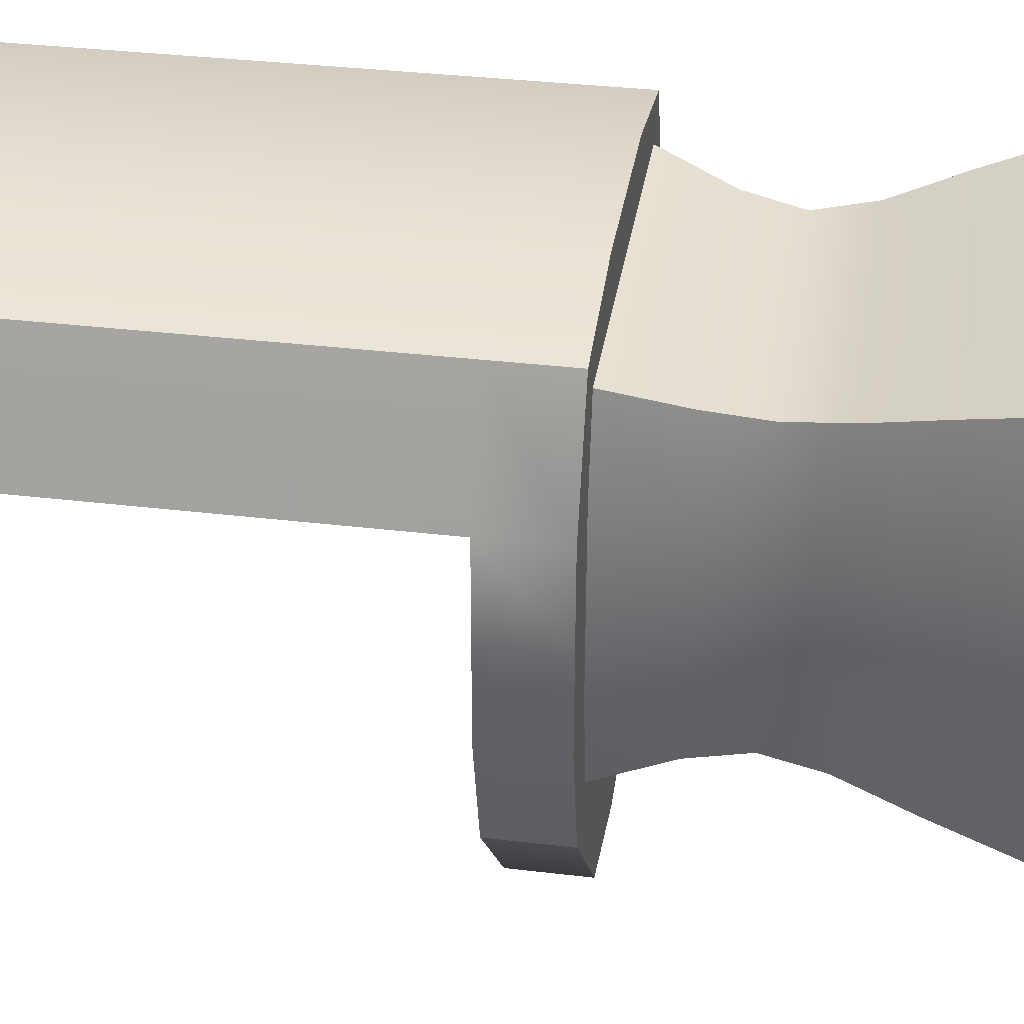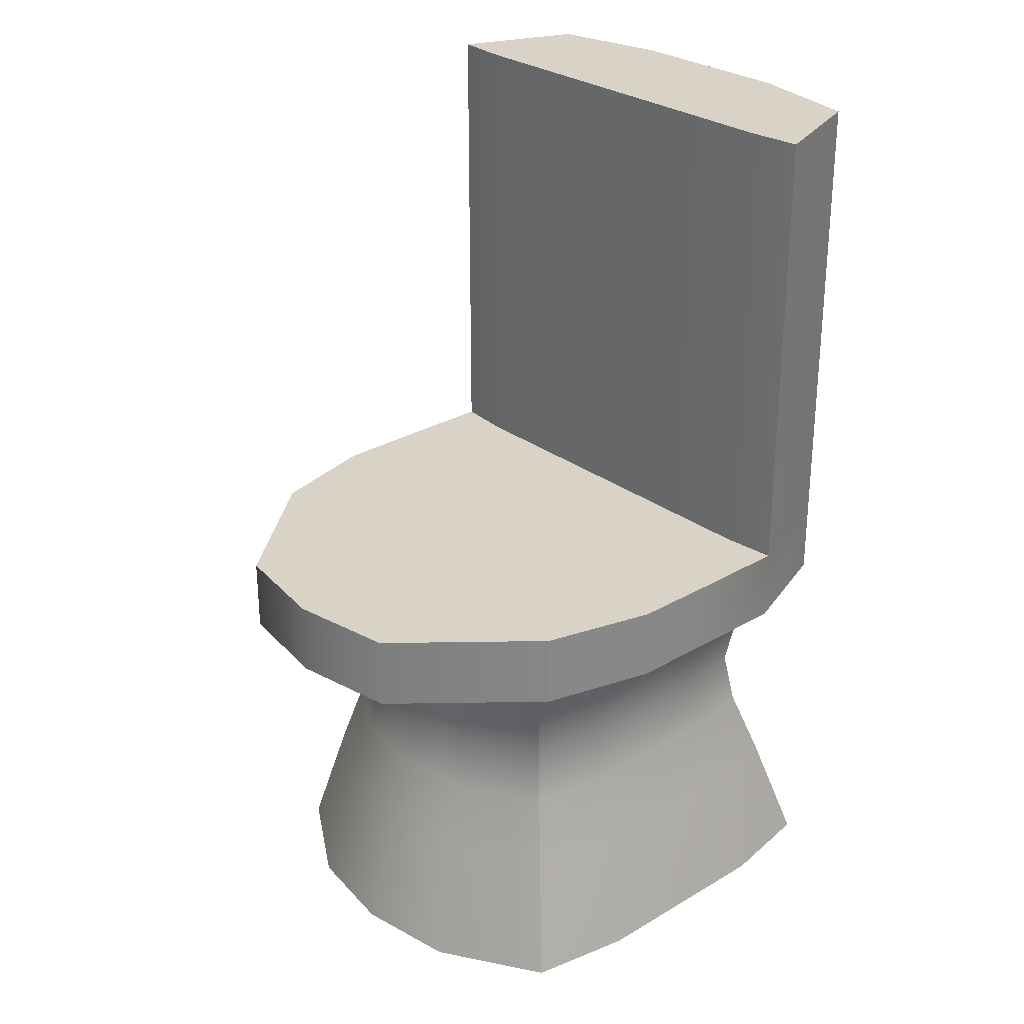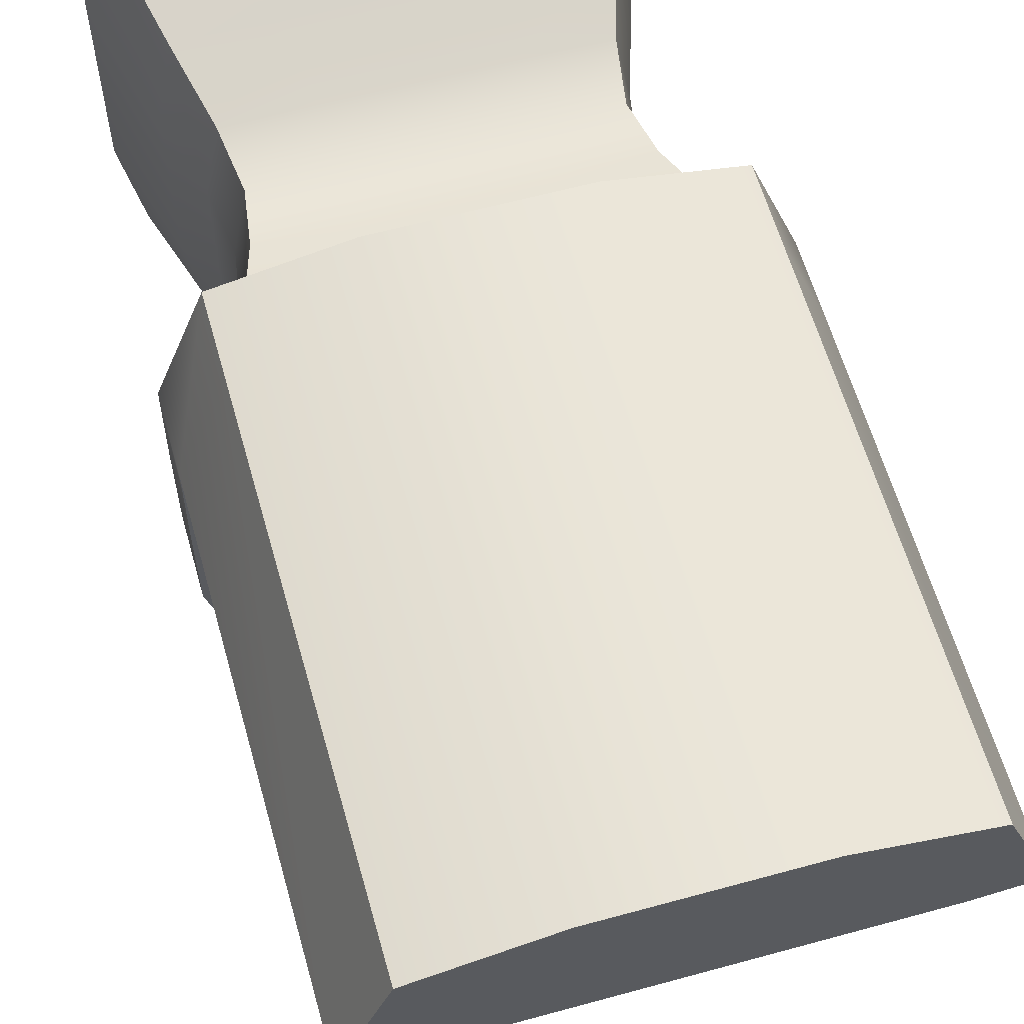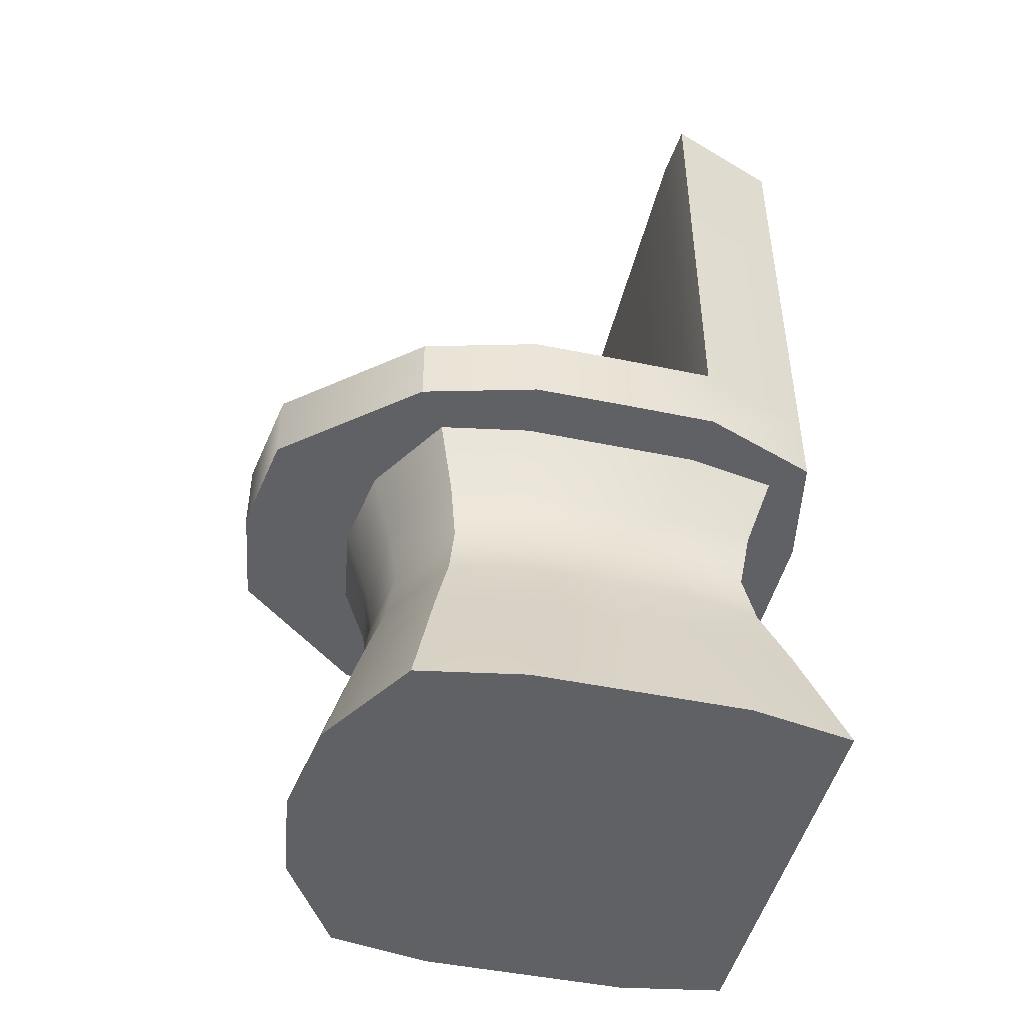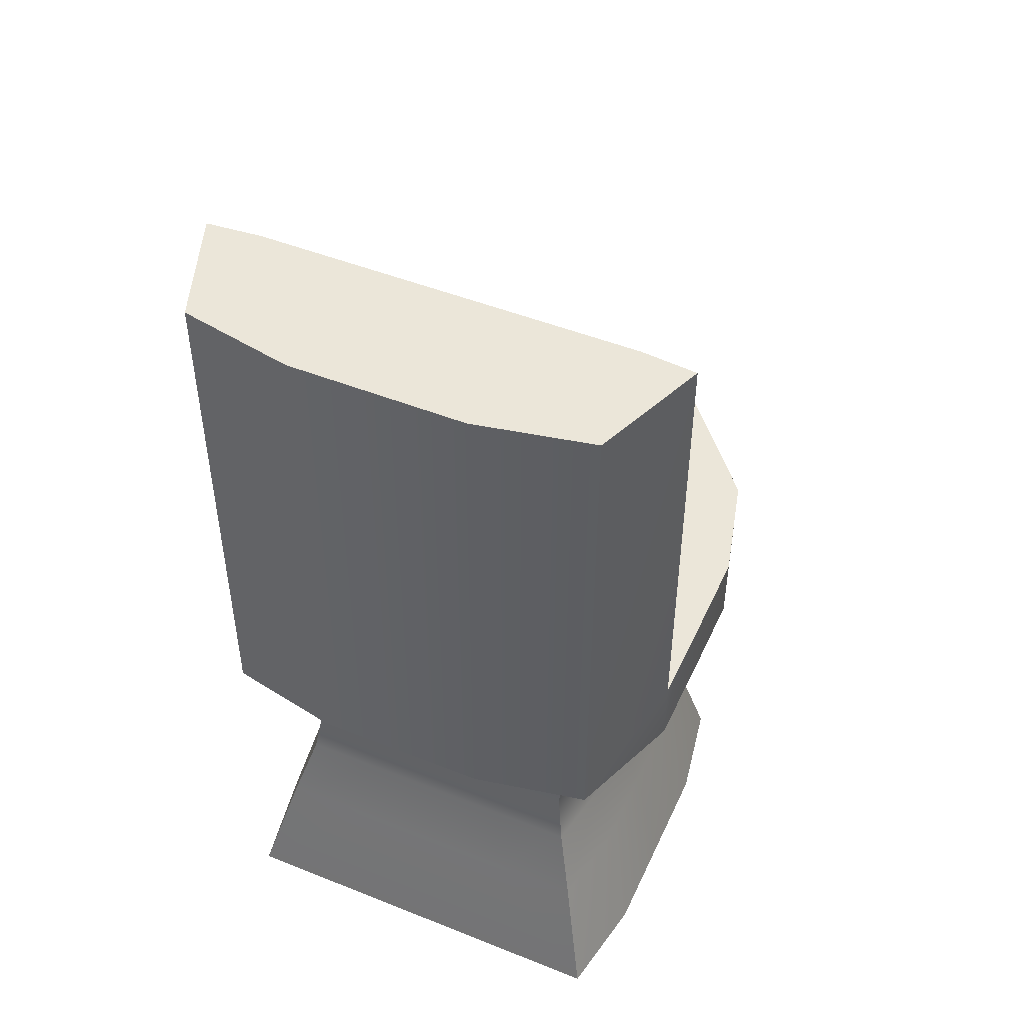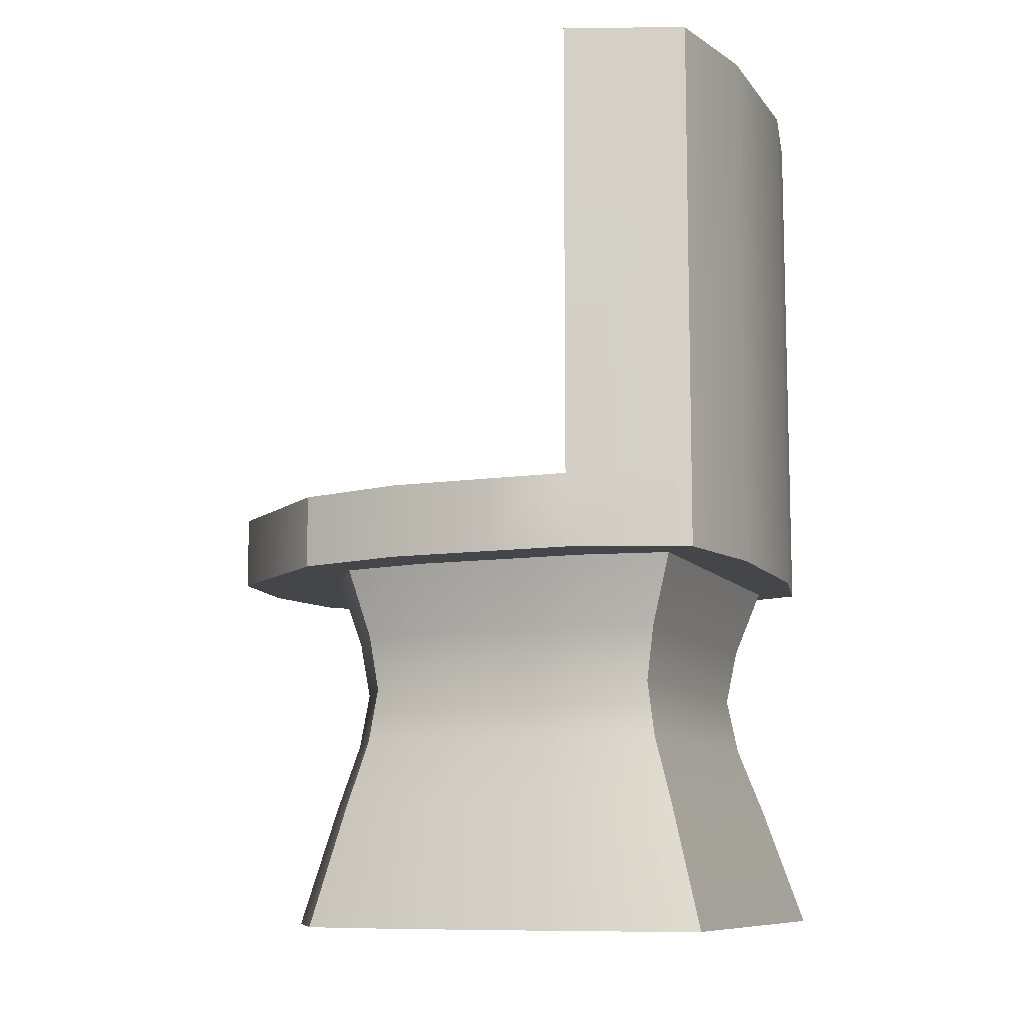
<metadata>
{"format":"obj","ext":"obj","renderer":"f3d","projection":"perspective","resolution":1024,"background":"white","views":[{"elev":35.4,"azim":-81.0,"up":"+Z"},{"elev":28.0,"azim":-131.8,"up":"+Y"},{"elev":60.5,"azim":164.3,"up":"+Z"},{"elev":-46.8,"azim":-103.3,"up":"+Y"},{"elev":48.2,"azim":24.1,"up":"+Y"},{"elev":-9.8,"azim":-68.6,"up":"+Y"}]}
</metadata>
<code>
g default
v -6.989 -0.02448 4.821
v -6.989 -0.02448 4.009
v -7.049 0.2112 4.75
v -7.049 0.2112 4.058
v -7.741 0.2112 4.75
v -7.741 0.2112 4.058
v -7.801 -0.02448 4.821
v -7.801 -0.02448 4.009
v -7.395 0.2112 4.75
v -7.395 0.2112 3.927
v -7.395 -0.02448 3.856
v -7.395 -0.02448 4.821
v -6.952 -0.02448 4.415
v -7.395 -0.02448 4.415
v -7.837 -0.02448 4.415
v -7.772 0.2112 4.404
v -7.018 0.2112 4.404
v -7.598 -0.02448 4.821
v -7.598 -0.02448 4.415
v -7.598 -0.02448 3.887
v -7.568 0.2112 3.953
v -7.568 0.2112 4.75
v -7.222 0.2112 4.75
v -7.222 0.2112 3.953
v -7.192 -0.02448 3.887
v -7.192 -0.02448 4.415
v -7.192 -0.02448 4.821
v -7.395 -0.02448 4.212
v -7.192 -0.02448 4.212
v -6.952 -0.02448 4.212
v -7.018 0.2112 4.231
v -7.772 0.2112 4.231
v -7.837 -0.02448 4.212
v -7.598 -0.02448 4.212
v -6.952 -0.02448 4.618
v -7.192 -0.02448 4.618
v -7.395 -0.02448 4.618
v -7.598 -0.02448 4.618
v -7.837 -0.02448 4.618
v -7.772 0.2112 4.577
v -7.018 0.2112 4.577
v -7.772 0.7004 4.404
v -7.772 0.7004 4.231
v -7.772 0.7004 4.577
v -7.018 0.7004 4.577
v -7.018 0.7004 4.404
v -7.018 0.7004 4.231
v -7.222 0.7004 3.953
v -7.049 0.7004 4.058
v -7.395 0.7004 3.927
v -7.568 0.7004 3.953
v -7.741 0.7004 4.058
v -7.568 0.7004 4.75
v -7.741 0.7004 4.75
v -7.395 0.7004 4.75
v -7.222 0.7004 4.75
v -7.049 0.7004 4.75
v -7.713 0.4558 4.394
v -7.713 0.4558 4.54
v -7.687 0.4558 4.686
v -7.541 0.4558 4.686
v -7.395 0.4558 4.686
v -7.249 0.4558 4.686
v -7.103 0.4558 4.686
v -7.076 0.4558 4.54
v -7.076 0.4558 4.394
v -7.076 0.4558 4.248
v -7.103 0.4558 4.102
v -7.249 0.4558 4.013
v -7.395 0.4558 3.991
v -7.541 0.4558 4.013
v -7.687 0.4558 4.102
v -7.713 0.4558 4.248
v -7.731 0.5647 4.397
v -7.731 0.5647 4.243
v -7.703 0.5647 4.089
v -7.549 0.5647 3.996
v -7.395 0.5647 3.972
v -7.241 0.5647 3.996
v -7.087 0.5647 4.089
v -7.059 0.5647 4.243
v -7.059 0.5647 4.397
v -7.059 0.5647 4.551
v -7.087 0.5647 4.704
v -7.241 0.5647 4.704
v -7.395 0.5647 4.704
v -7.549 0.5647 4.704
v -7.703 0.5647 4.704
v -7.731 0.5647 4.551
v -7.731 0.347 4.397
v -7.731 0.347 4.551
v -7.703 0.347 4.704
v -7.549 0.347 4.704
v -7.395 0.347 4.704
v -7.241 0.347 4.704
v -7.087 0.347 4.704
v -7.059 0.347 4.551
v -7.059 0.347 4.397
v -7.059 0.347 4.243
v -7.087 0.347 4.089
v -7.241 0.347 3.996
v -7.395 0.347 3.972
v -7.549 0.347 3.996
v -7.703 0.347 4.089
v -7.731 0.347 4.243
v -7.395 0.8443 4.231
v -7.568 0.8443 4.231
v -7.568 0.8443 4.404
v -7.395 0.8443 4.404
v -7.222 0.8443 4.404
v -7.222 0.8443 4.231
v -7.568 0.8443 4.577
v -7.395 0.8443 4.577
v -7.222 0.8443 4.577
v -7.772 0.8443 4.404
v -7.772 0.8443 4.231
v -7.772 0.8443 4.577
v -7.018 0.8443 4.577
v -7.018 0.8443 4.404
v -7.018 0.8443 4.231
v -7.222 0.8443 3.953
v -7.049 0.8443 4.058
v -7.395 0.8443 3.927
v -7.568 0.8443 3.953
v -7.741 0.8443 4.058
v -7.882 0.7004 4.404
v -7.881 0.7004 4.221
v -7.882 0.8443 4.404
v -7.881 0.8443 4.221
v -7.881 0.7004 4.586
v -7.881 0.8443 4.586
v -6.909 0.7004 4.586
v -6.908 0.7004 4.404
v -6.908 0.8443 4.404
v -6.909 0.8443 4.586
v -6.909 0.7004 4.221
v -6.909 0.8443 4.221
v -6.967 0.7004 4.001
v -6.967 0.8443 4.001
v -7.185 0.7004 3.745
v -7.185 0.8443 3.745
v -7.395 0.7004 3.711
v -7.395 0.8443 3.711
v -7.604 0.7004 3.745
v -7.604 0.8443 3.745
v -7.823 0.7004 4.001
v -7.823 0.8443 4.001
v -7.795 0.7004 4.814
v -7.795 0.8443 4.814
v -7.568 0.7004 4.859
v -7.568 0.8443 4.859
v -7.395 0.7004 4.859
v -7.395 0.8443 4.859
v -7.222 0.7004 4.859
v -7.222 0.8443 4.859
v -6.995 0.7004 4.814
v -6.995 0.8443 4.814
v -7.568 1.754 4.577
v -7.568 1.754 4.75
v -7.772 1.754 4.577
v -7.741 1.754 4.75
v -7.395 1.754 4.75
v -7.395 1.754 4.577
v -7.222 1.754 4.75
v -7.222 1.754 4.577
v -7.049 1.754 4.75
v -7.018 1.754 4.577
v -7.881 1.754 4.586
v -7.795 1.754 4.814
v -7.568 1.754 4.859
v -7.395 1.754 4.859
v -7.222 1.754 4.859
v -6.995 1.754 4.814
v -6.909 1.754 4.586
g polySurface63 ConceptHouse1:pPlane21
f 17 13 30 31
f 106 107 108 109
f 15 16 32 33
f 14 19 34 28
f 10 11 20 21
f 22 18 12 9
f 109 110 111 106
f 24 25 11 10
f 28 29 26 14
f 9 12 27 23
f 36 37 14 26
f 37 38 19 14
f 39 40 16 15
f 112 113 109 108
f 113 114 110 109
f 41 35 13 17
f 38 39 15 19
f 33 34 19 15
f 21 20 8 6
f 115 108 107 116
f 117 112 108 115
f 7 18 22 5
f 114 118 119 110
f 120 111 110 119
f 2 25 24 4
f 13 26 29 30
f 35 36 26 13
f 23 27 1 3
f 25 29 28 11
f 30 29 25 2
f 31 30 2 4
f 121 111 120 122
f 106 111 121 123
f 124 107 106 123
f 116 107 124 125
f 33 32 6 8
f 20 34 33 8
f 28 34 20 11
f 27 36 35 1
f 12 37 36 27
f 18 38 37 12
f 7 39 38 18
f 5 40 39 7
f 159 158 160 161
f 162 163 158 159
f 164 165 163 162
f 166 167 165 164
f 1 35 41 3
f 73 58 74 75
f 58 59 89 74
f 65 66 82 83
f 66 67 81 82
f 67 68 80 81
f 68 69 79 80
f 69 70 78 79
f 70 71 77 78
f 71 72 76 77
f 72 73 75 76
f 59 60 88 89
f 60 61 87 88
f 61 62 86 87
f 62 63 85 86
f 64 65 83 84
f 63 64 84 85
f 90 91 59 58
f 91 92 60 59
f 92 93 61 60
f 93 94 62 61
f 94 95 63 62
f 95 96 64 63
f 96 97 65 64
f 97 98 66 65
f 98 99 67 66
f 99 100 68 67
f 100 101 69 68
f 101 102 70 69
f 102 103 71 70
f 103 104 72 71
f 104 105 73 72
f 105 90 58 73
f 75 74 42 43
f 76 75 43 52
f 77 76 52 51
f 78 77 51 50
f 79 78 50 48
f 80 79 48 49
f 81 80 49 47
f 82 81 47 46
f 83 82 46 45
f 84 83 45 57
f 85 84 57 56
f 86 85 56 55
f 87 86 55 53
f 88 87 53 54
f 89 88 54 44
f 74 89 44 42
f 16 40 91 90
f 40 5 92 91
f 5 22 93 92
f 22 9 94 93
f 9 23 95 94
f 23 3 96 95
f 3 41 97 96
f 41 17 98 97
f 17 31 99 98
f 31 4 100 99
f 4 24 101 100
f 24 10 102 101
f 10 21 103 102
f 21 6 104 103
f 6 32 105 104
f 32 16 90 105
f 127 126 128 129
f 126 130 131 128
f 132 133 134 135
f 133 136 137 134
f 136 138 139 137
f 138 140 141 139
f 140 142 143 141
f 142 144 145 143
f 144 146 147 145
f 146 127 129 147
f 130 148 149 131
f 148 150 151 149
f 150 152 153 151
f 152 154 155 153
f 156 132 135 157
f 154 156 157 155
f 43 42 126 127
f 115 116 129 128
f 42 44 130 126
f 117 115 128 131
f 45 46 133 132
f 119 118 135 134
f 46 47 136 133
f 120 119 134 137
f 47 49 138 136
f 122 120 137 139
f 49 48 140 138
f 121 122 139 141
f 48 50 142 140
f 123 121 141 143
f 50 51 144 142
f 124 123 143 145
f 51 52 146 144
f 125 124 145 147
f 52 43 127 146
f 116 125 147 129
f 44 54 148 130
f 161 160 168 169
f 54 53 150 148
f 159 161 169 170
f 53 55 152 150
f 162 159 170 171
f 55 56 154 152
f 164 162 171 172
f 57 45 132 156
f 167 166 173 174
f 56 57 156 154
f 166 164 172 173
f 112 117 160 158
f 113 112 158 163
f 114 113 163 165
f 118 114 165 167
f 117 131 168 160
f 131 149 169 168
f 149 151 170 169
f 151 153 171 170
f 153 155 172 171
f 157 135 174 173
f 135 118 167 174
f 155 157 173 172

</code>
